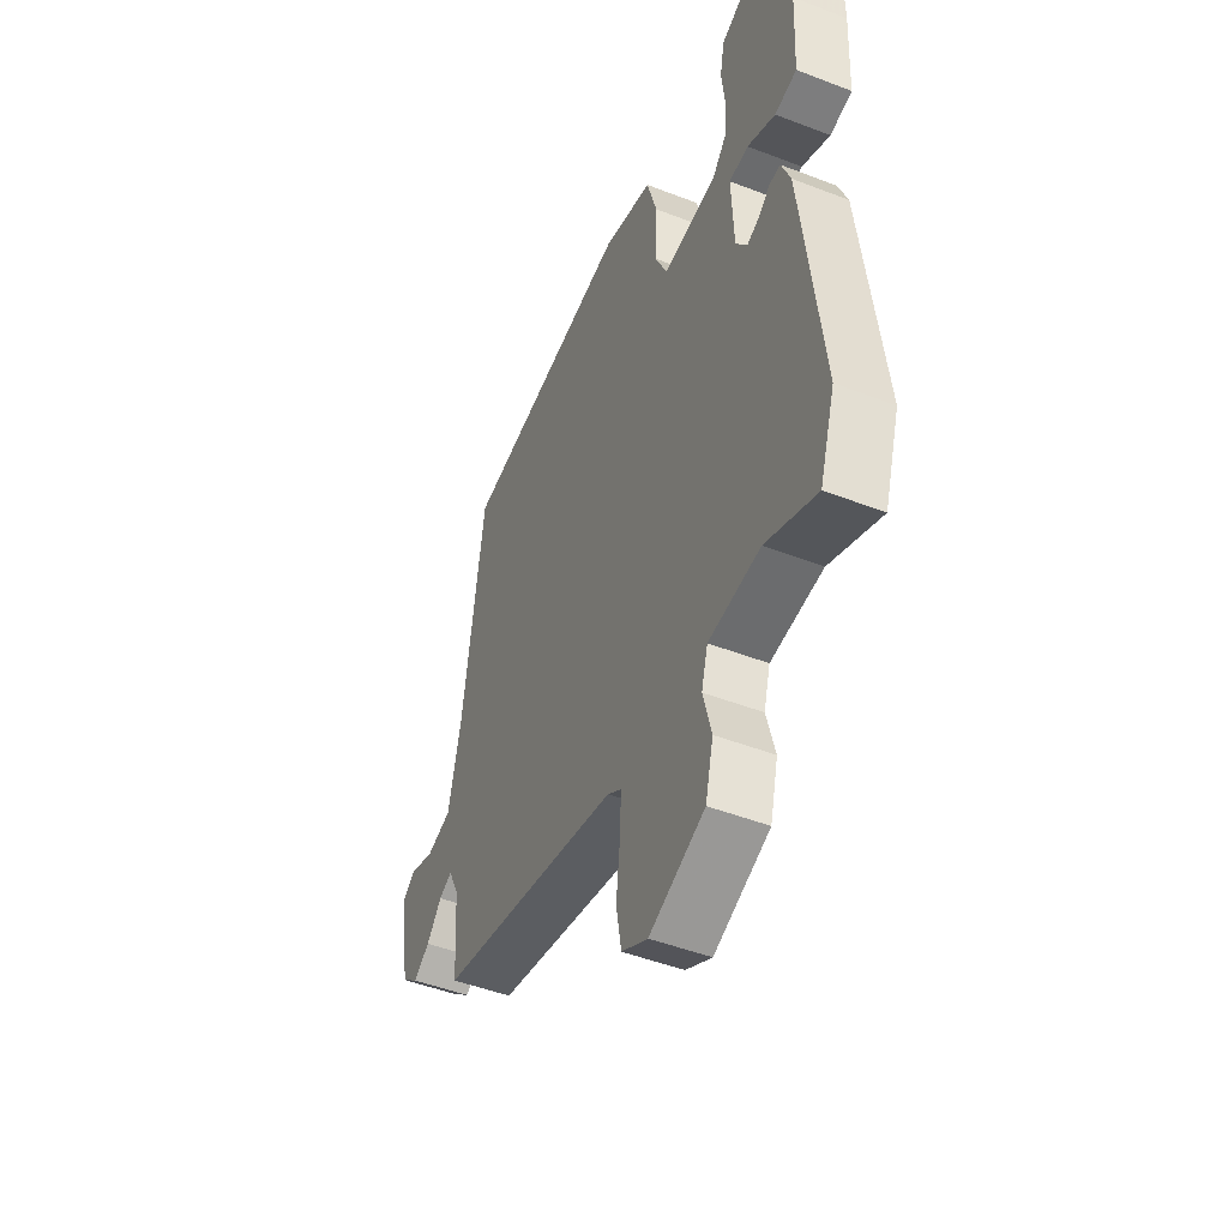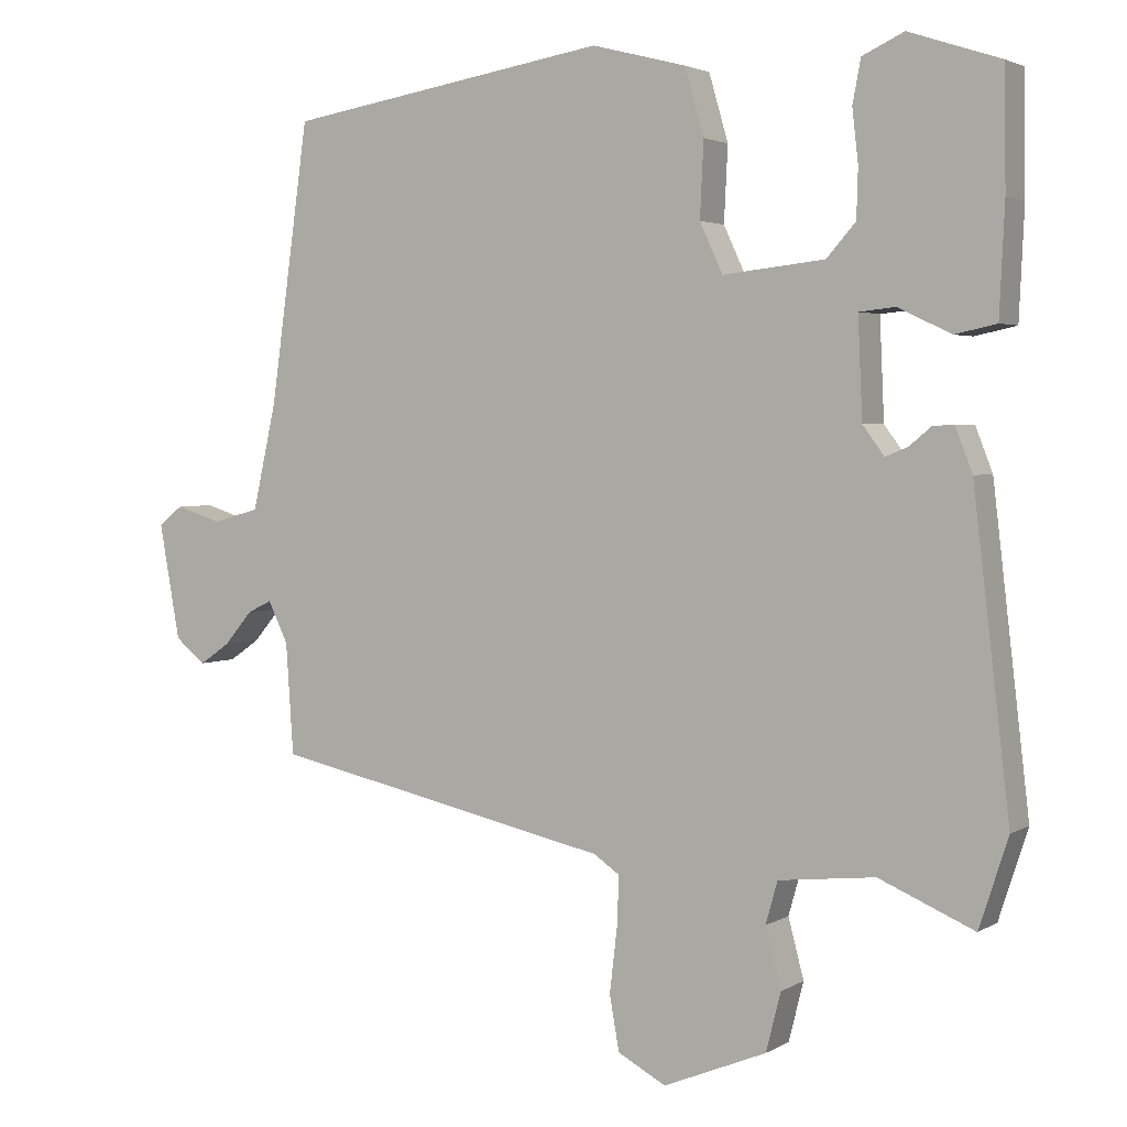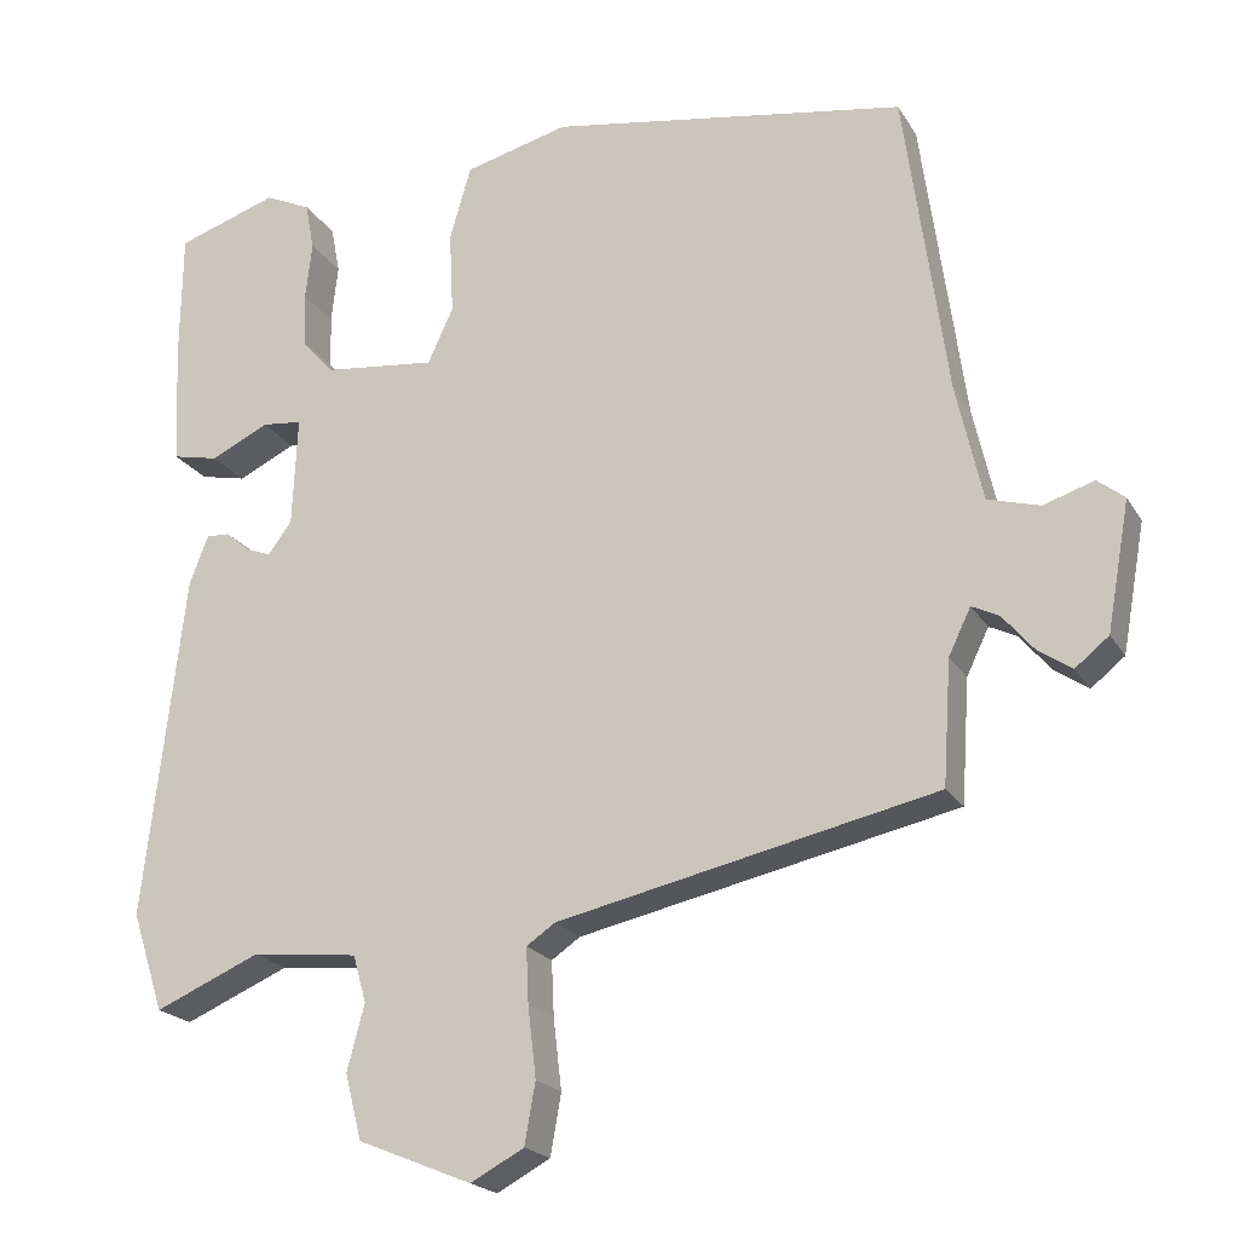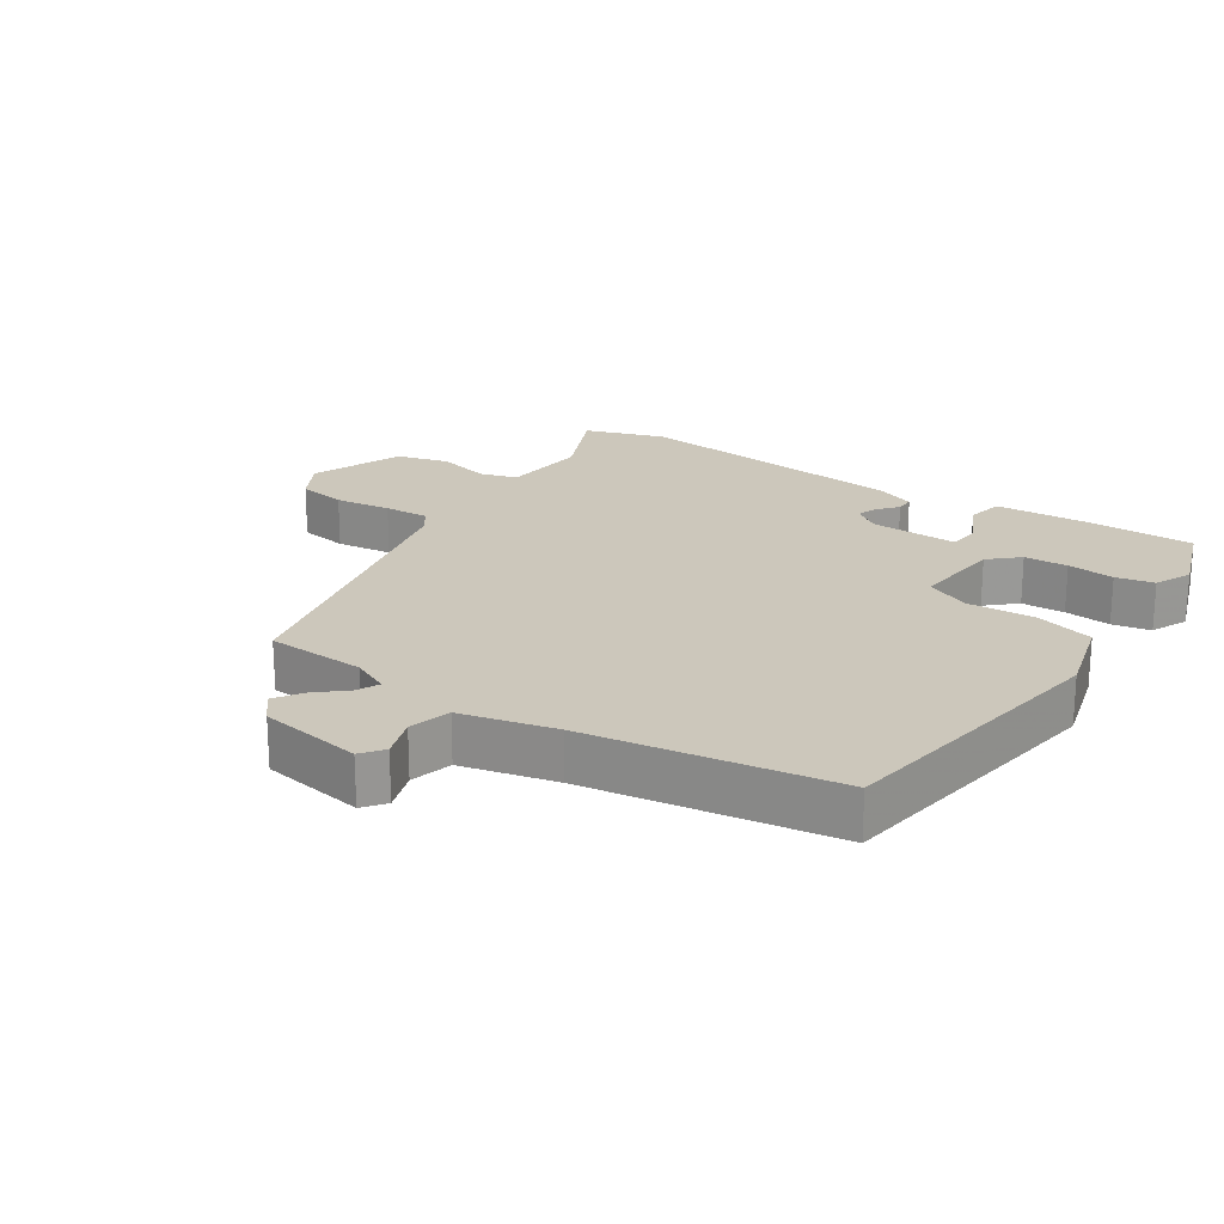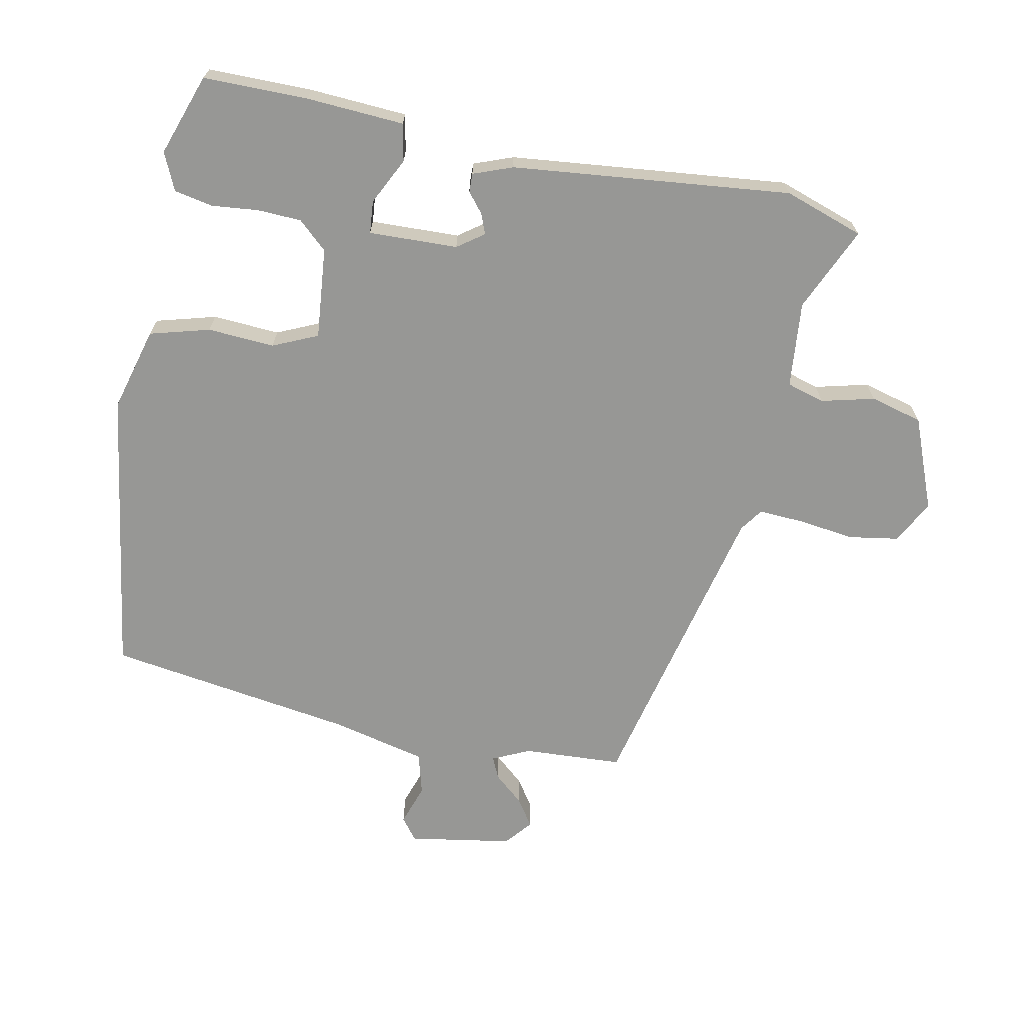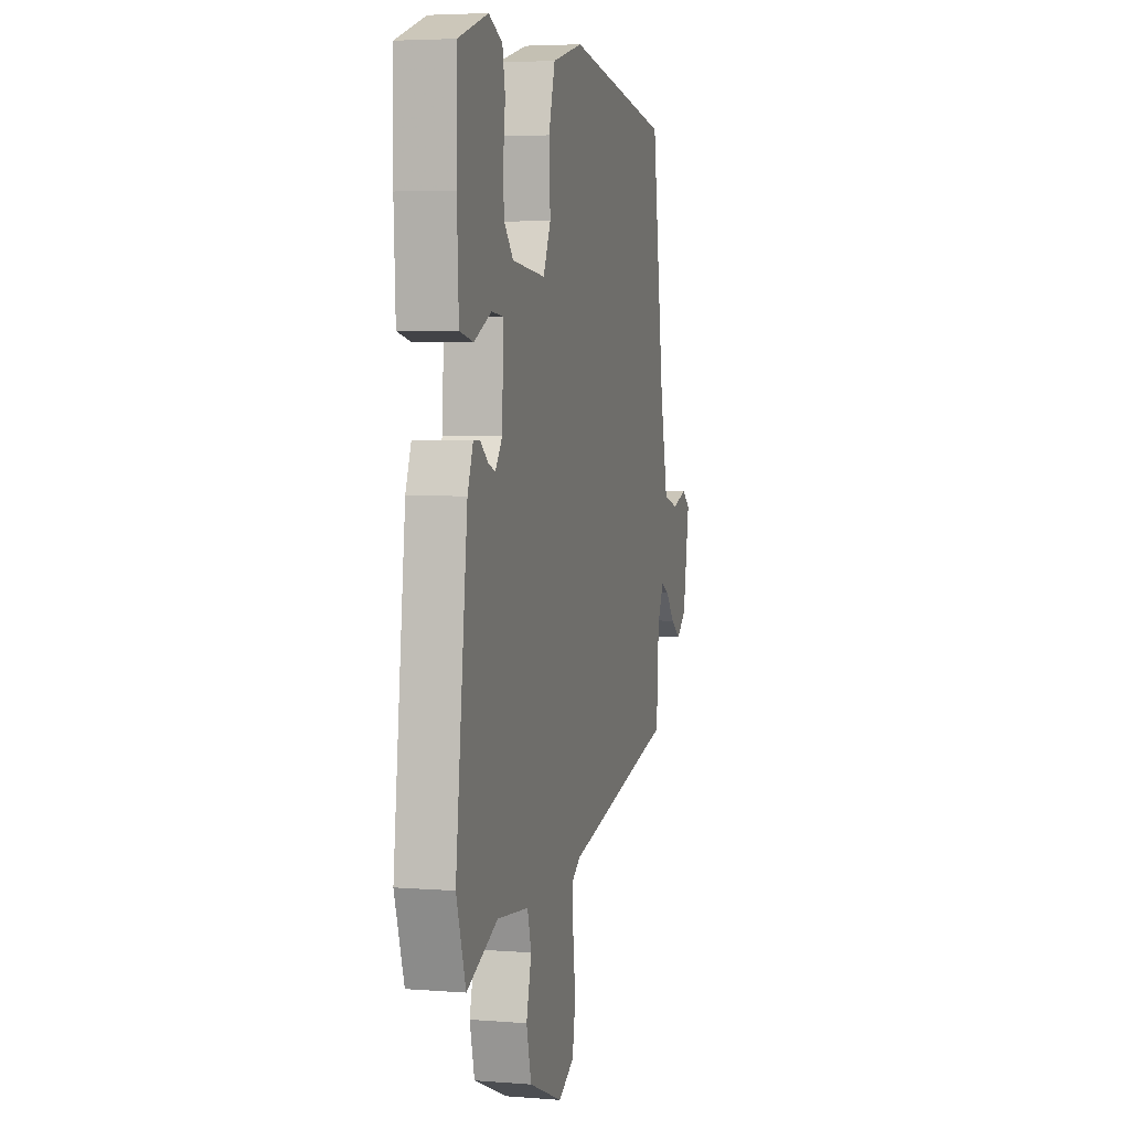
<metadata>
{"format":"obj","ext":"obj","renderer":"f3d","projection":"perspective","resolution":1024,"background":"white","views":[{"elev":-47.7,"azim":66.5,"up":"+Z"},{"elev":2.9,"azim":28.5,"up":"+Z"},{"elev":-20.6,"azim":-157.1,"up":"+Z"},{"elev":21.6,"azim":-57.1,"up":"+Y"},{"elev":-68.1,"azim":77.9,"up":"+Y"},{"elev":4.6,"azim":104.2,"up":"+Z"}]}
</metadata>
<code>
v 0.507 0.07 -0.478
v 0.468 0.07 -0.598
v 0.34 0.07 -0.543
v 0.21 0.07 -0.557
v 0.194 0.07 -0.614
v 0.215 0.07 -0.694
v 0.195 0.07 -0.773
v 0.056 0.07 -0.83
v -0.009 0.07 -0.795
v -0.022 0.07 -0.721
v -0.012 0.07 -0.636
v -0.009 0.07 -0.568
v -0.044 0.07 -0.544
v -0.505 0.07 -0.443
v -0.515 0.07 -0.293
v -0.542 0.07 -0.237
v -0.575 0.07 -0.253
v -0.613 0.07 -0.298
v -0.654 0.07 -0.326
v -0.695 0.07 -0.293
v -0.723 0.07 -0.137
v -0.69 0.07 -0.111
v -0.628 0.07 -0.131
v -0.565 0.07 -0.113
v -0.533 0.07 0.03
v -0.481 0.07 0.405
v -0.046 0.07 0.476
v 0.081 0.07 0.443
v 0.107 0.07 0.353
v 0.102 0.07 0.252
v 0.133 0.07 0.185
v 0.27 0.07 0.2
v 0.309 0.07 0.244
v 0.311 0.07 0.31
v 0.303 0.07 0.381
v 0.314 0.07 0.439
v 0.37 0.07 0.465
v 0.493 0.07 0.424
v 0.495 0.07 0.266
v 0.488 0.07 0.119
v 0.432 0.07 0.107
v 0.361 0.07 0.141
v 0.312 0.07 0.136
v 0.318 0.07 0.002
v 0.347 0.07 -0.037
v 0.377 0.07 -0.025
v 0.407 0.07 0
v 0.435 0.07 0.001
v 0.458 0.07 -0.058
v 0.507 0 -0.478
v 0.468 0 -0.598
v 0.34 0 -0.543
v 0.21 0 -0.557
v 0.194 0 -0.614
v 0.215 0 -0.694
v 0.195 0 -0.773
v 0.056 0 -0.83
v -0.009 0 -0.795
v -0.022 0 -0.721
v -0.012 0 -0.636
v -0.009 0 -0.568
v -0.044 0 -0.544
v -0.505 0 -0.443
v -0.515 0 -0.293
v -0.542 0 -0.237
v -0.575 0 -0.253
v -0.613 0 -0.298
v -0.654 0 -0.326
v -0.695 0 -0.293
v -0.723 0 -0.137
v -0.69 0 -0.111
v -0.628 0 -0.131
v -0.565 0 -0.113
v -0.533 0 0.03
v -0.481 0 0.405
v -0.046 0 0.476
v 0.081 0 0.443
v 0.107 0 0.353
v 0.102 0 0.252
v 0.133 0 0.185
v 0.27 0 0.2
v 0.309 0 0.244
v 0.311 0 0.31
v 0.303 0 0.381
v 0.314 0 0.439
v 0.37 0 0.465
v 0.493 0 0.424
v 0.495 0 0.266
v 0.488 0 0.119
v 0.432 0 0.107
v 0.361 0 0.141
v 0.312 0 0.136
v 0.318 0 0.002
v 0.347 0 -0.037
v 0.377 0 -0.025
v 0.407 0 0
v 0.435 0 0.001
v 0.458 0 -0.058
f 46 47 48 49
f 45 46 49 1
f 44 45 1 2
f 39 40 41 42
f 39 42 43
f 38 39 43
f 37 38 43
f 34 35 36 37
f 33 34 37 43
f 32 33 43
f 31 32 43 44
f 27 28 29 30
f 25 26 27 30
f 24 25 30 31
f 20 21 22 23
f 20 23 24
f 17 18 19 20
f 16 17 20 24
f 15 16 24 31
f 13 14 15 31
f 8 9 10 11
f 8 11 12
f 5 6 7 8
f 4 5 8 12
f 3 4 12 13
f 44 2 3
f 3 13 31 44
f 98 97 96 95
f 50 98 95 94
f 51 50 94 93
f 91 90 89 88
f 92 91 88
f 92 88 87
f 92 87 86
f 86 85 84 83
f 92 86 83 82
f 92 82 81
f 93 92 81 80
f 79 78 77 76
f 79 76 75 74
f 80 79 74 73
f 72 71 70 69
f 73 72 69
f 69 68 67 66
f 73 69 66 65
f 80 73 65 64
f 80 64 63 62
f 60 59 58 57
f 61 60 57
f 57 56 55 54
f 61 57 54 53
f 62 61 53 52
f 52 51 93
f 93 80 62 52
f 1 50 51 2
f 2 51 52 3
f 3 52 53 4
f 4 53 54 5
f 5 54 55 6
f 6 55 56 7
f 7 56 57 8
f 8 57 58 9
f 9 58 59 10
f 10 59 60 11
f 11 60 61 12
f 12 61 62 13
f 13 62 63 14
f 14 63 64 15
f 15 64 65 16
f 16 65 66 17
f 17 66 67 18
f 18 67 68 19
f 19 68 69 20
f 20 69 70 21
f 21 70 71 22
f 22 71 72 23
f 23 72 73 24
f 24 73 74 25
f 25 74 75 26
f 26 75 76 27
f 27 76 77 28
f 28 77 78 29
f 29 78 79 30
f 30 79 80 31
f 31 80 81 32
f 32 81 82 33
f 33 82 83 34
f 34 83 84 35
f 35 84 85 36
f 36 85 86 37
f 37 86 87 38
f 38 87 88 39
f 39 88 89 40
f 40 89 90 41
f 41 90 91 42
f 42 91 92 43
f 43 92 93 44
f 44 93 94 45
f 45 94 95 46
f 46 95 96 47
f 47 96 97 48
f 48 97 98 49
f 49 98 50 1

</code>
